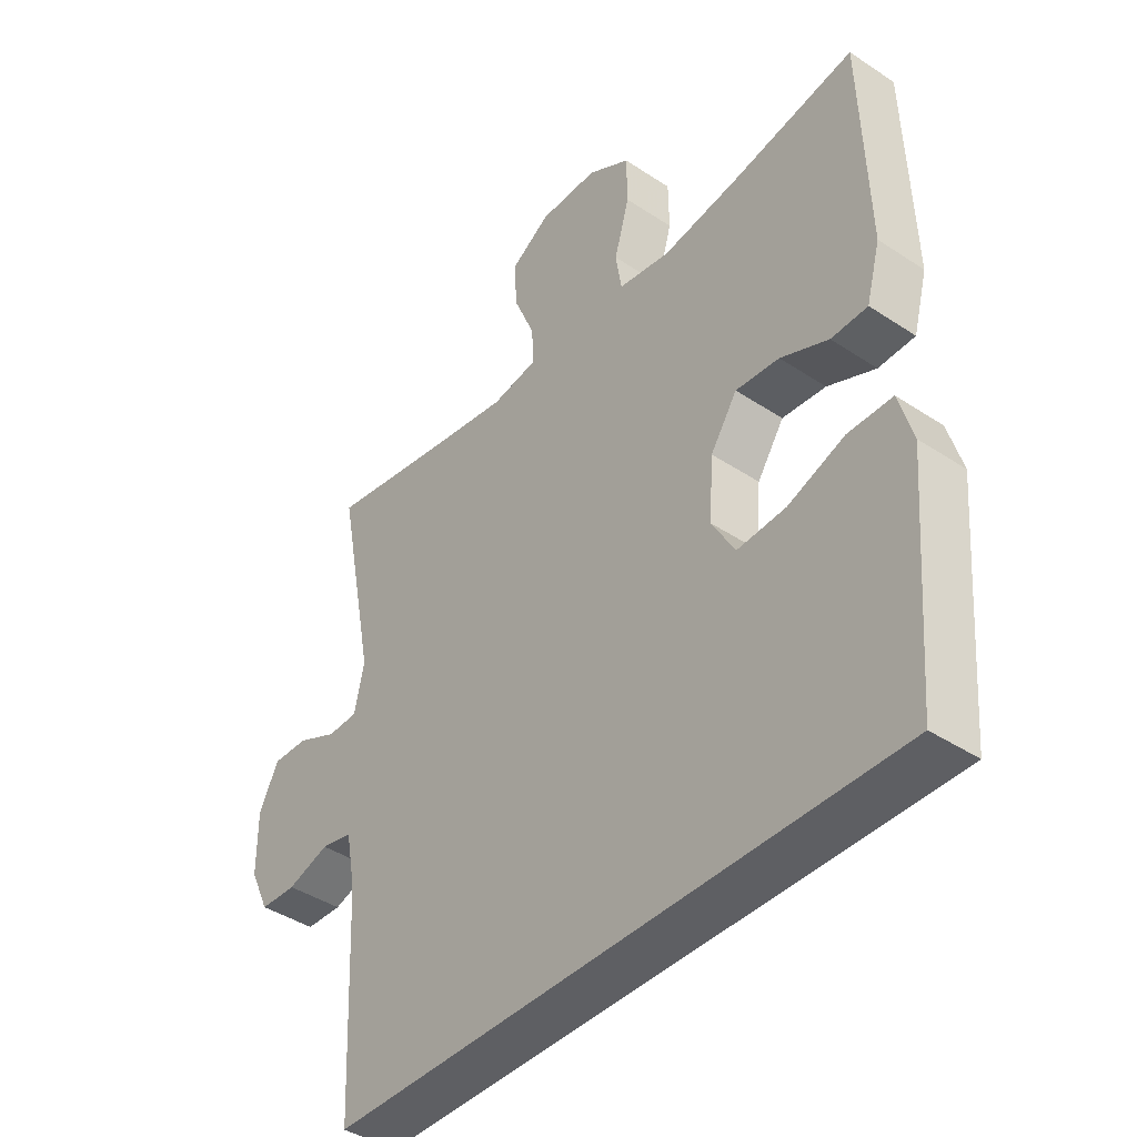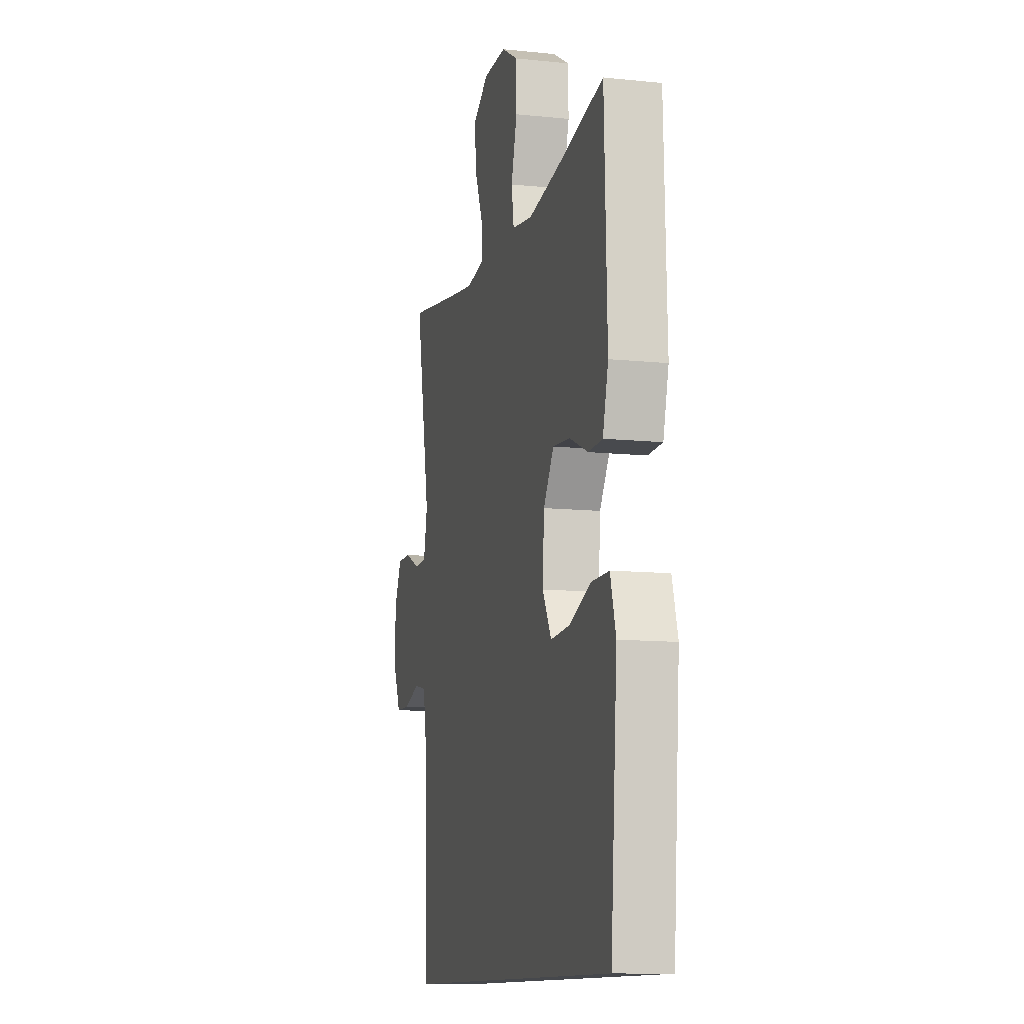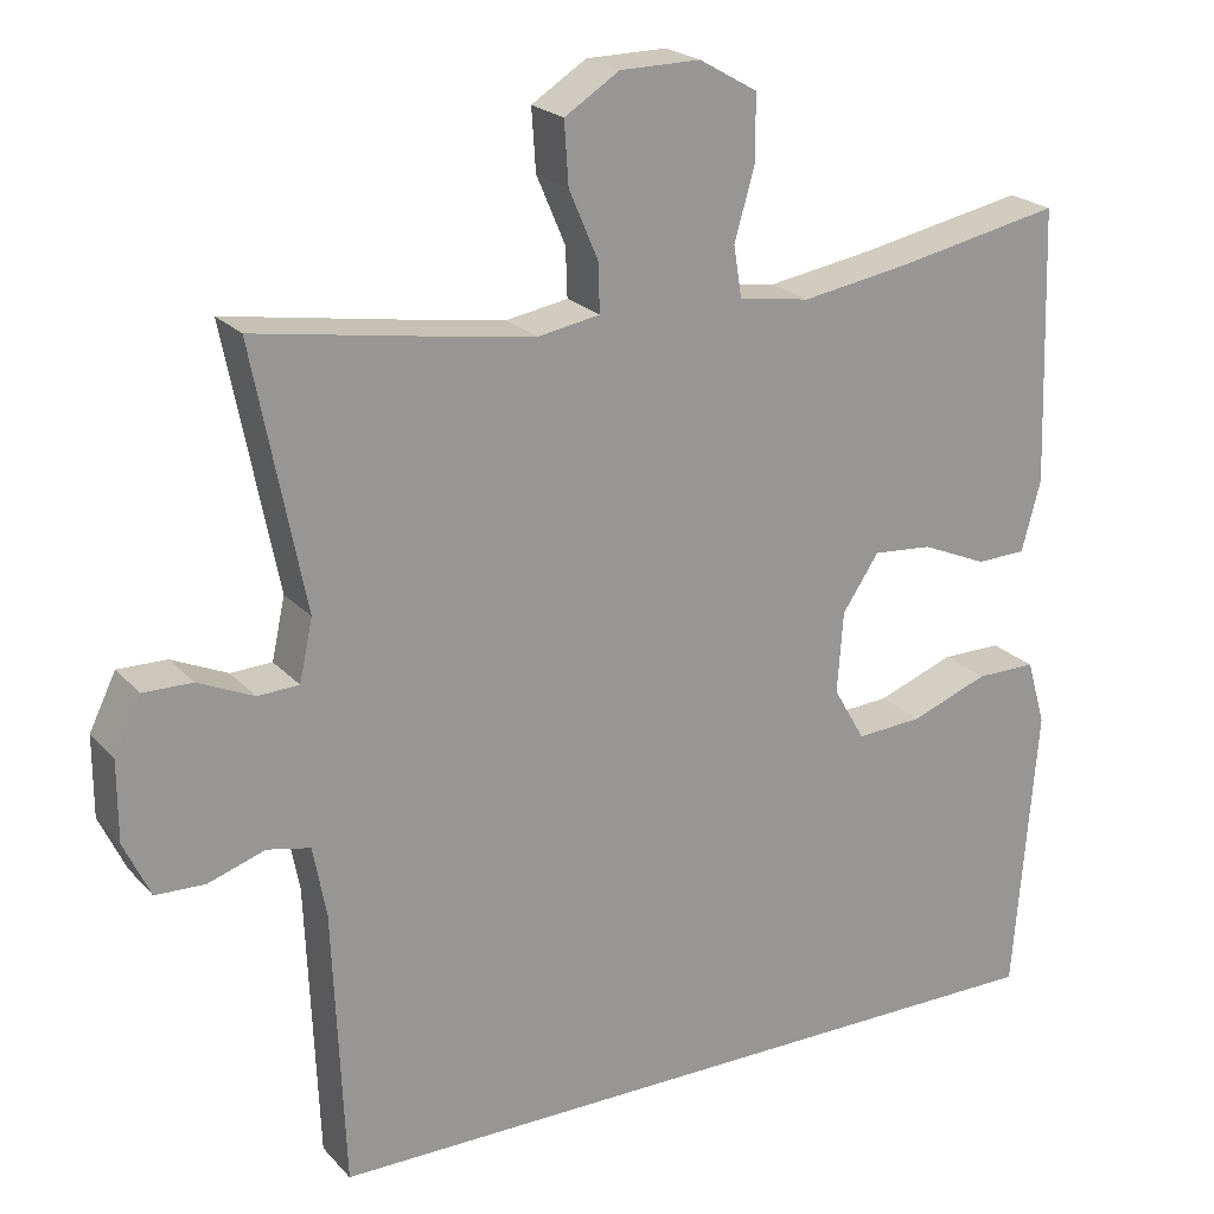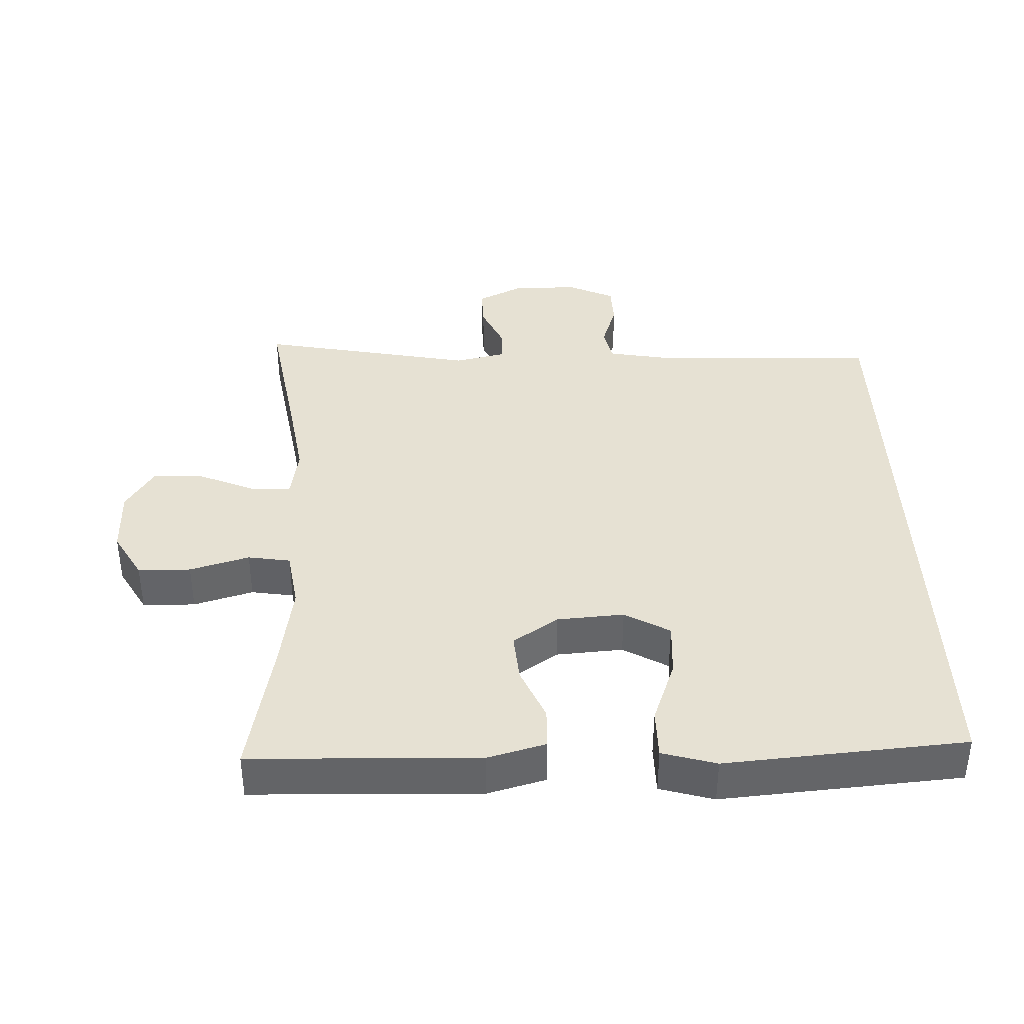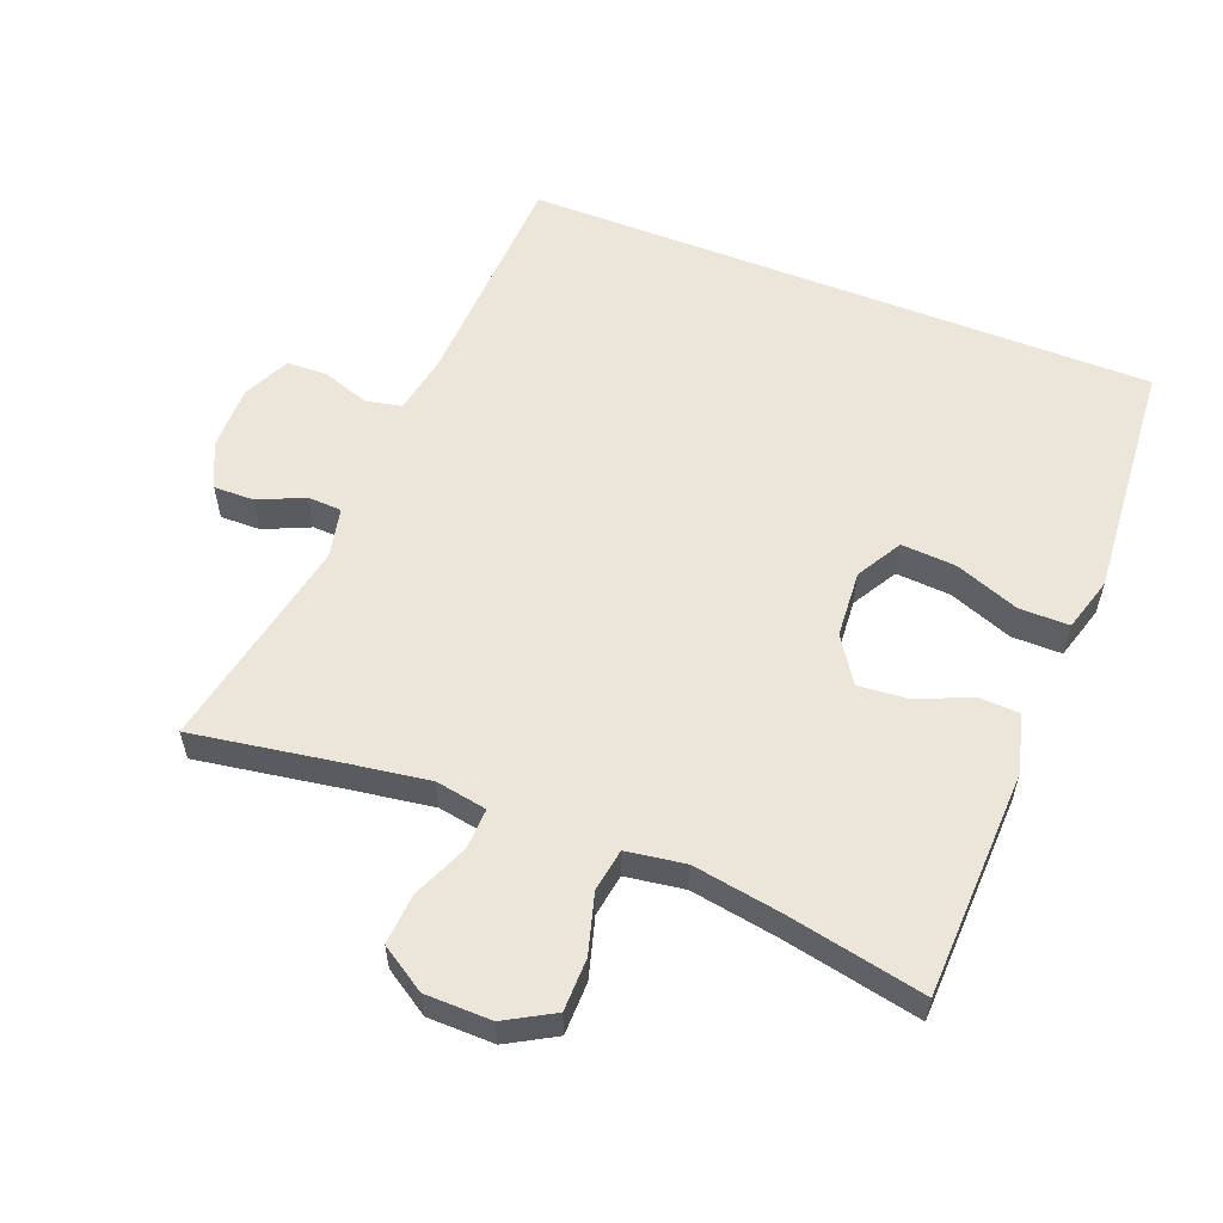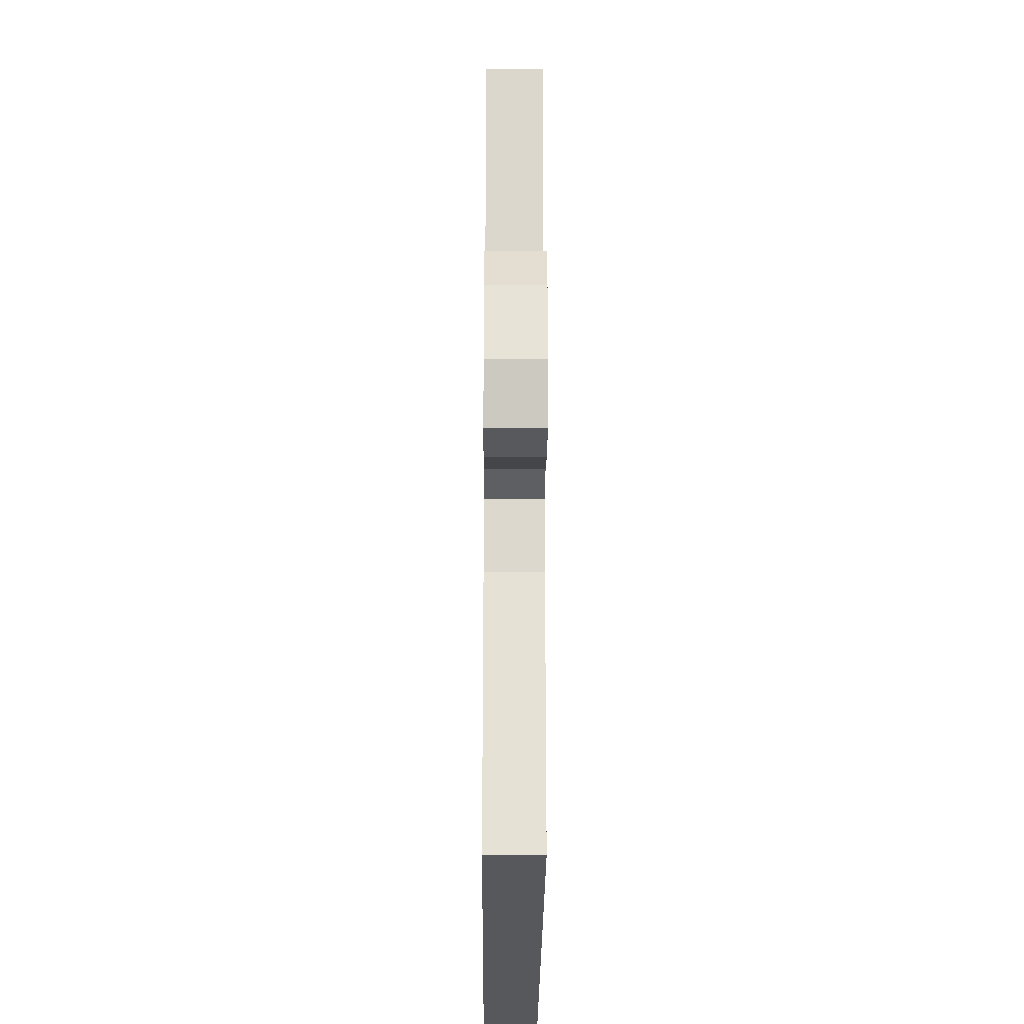
<metadata>
{"format":"obj","ext":"obj","renderer":"f3d","projection":"perspective","resolution":1024,"background":"white","views":[{"elev":-41.4,"azim":51.2,"up":"+Z"},{"elev":-11.4,"azim":75.9,"up":"+Z"},{"elev":21.9,"azim":-30.0,"up":"+Z"},{"elev":38.8,"azim":87.8,"up":"+Y"},{"elev":57.2,"azim":21.5,"up":"+Y"},{"elev":-28.0,"azim":-90.4,"up":"+Z"}]}
</metadata>
<code>
v -0.419 0.07 -0.5
v -0.433 0.07 -0.165
v -0.449 0.07 -0.079
v -0.501 0.07 -0.068
v -0.57 0.07 -0.091
v -0.63 0.07 -0.089
v -0.662 0.07 -0.021
v -0.662 0.07 0.075
v -0.63 0.07 0.141
v -0.571 0.07 0.14
v -0.504 0.07 0.11
v -0.454 0.07 0.112
v -0.438 0.07 0.186
v -0.5 0.07 0.5
v -0.286 0.07 0.465
v -0.168 0.07 0.447
v -0.093 0.07 0.46
v -0.095 0.07 0.519
v -0.13 0.07 0.601
v -0.135 0.07 0.675
v -0.069 0.07 0.717
v 0.028 0.07 0.718
v 0.098 0.07 0.678
v 0.099 0.07 0.601
v 0.074 0.07 0.514
v 0.084 0.07 0.452
v 0.17 0.07 0.439
v 0.299 0.07 0.46
v 0.5 0.07 0.5
v 0.511 0.07 0.167
v 0.488 0.07 0.082
v 0.428 0.07 0.08
v 0.349 0.07 0.114
v 0.277 0.07 0.12
v 0.233 0.07 0.054
v 0.226 0.07 -0.044
v 0.264 0.07 -0.11
v 0.344 0.07 -0.105
v 0.438 0.07 -0.07
v 0.511 0.07 -0.07
v 0.534 0.07 -0.149
v 0.524 0.07 -0.273
v 0.506 0.07 -0.5
v -0.419 0 -0.5
v -0.433 0 -0.165
v -0.449 0 -0.079
v -0.501 0 -0.068
v -0.57 0 -0.091
v -0.63 0 -0.089
v -0.662 0 -0.021
v -0.662 0 0.075
v -0.63 0 0.141
v -0.571 0 0.14
v -0.504 0 0.11
v -0.454 0 0.112
v -0.438 0 0.186
v -0.5 0 0.5
v -0.286 0 0.465
v -0.168 0 0.447
v -0.093 0 0.46
v -0.095 0 0.519
v -0.13 0 0.601
v -0.135 0 0.675
v -0.069 0 0.717
v 0.028 0 0.718
v 0.098 0 0.678
v 0.099 0 0.601
v 0.074 0 0.514
v 0.084 0 0.452
v 0.17 0 0.439
v 0.299 0 0.46
v 0.5 0 0.5
v 0.511 0 0.167
v 0.488 0 0.082
v 0.428 0 0.08
v 0.349 0 0.114
v 0.277 0 0.12
v 0.233 0 0.054
v 0.226 0 -0.044
v 0.264 0 -0.11
v 0.344 0 -0.105
v 0.438 0 -0.07
v 0.511 0 -0.07
v 0.534 0 -0.149
v 0.524 0 -0.273
v 0.506 0 -0.5
f 42 43 1 2
f 41 42 2 3
f 38 39 40 41
f 37 38 41
f 37 41 3 4
f 36 37 4
f 35 36 4
f 34 35 4
f 30 31 32 33
f 28 29 30 33
f 27 28 33 34
f 26 27 34 4
f 22 23 24 25
f 18 19 20 21
f 17 18 21 22
f 13 14 15
f 12 13 15 16
f 8 9 10 11
f 8 11 12
f 7 8 12
f 6 7 12
f 5 6 12
f 17 22 25 26
f 12 16 17 26
f 4 5 12 26
f 45 44 86 85
f 46 45 85 84
f 84 83 82 81
f 84 81 80
f 47 46 84 80
f 47 80 79
f 47 79 78
f 47 78 77
f 76 75 74 73
f 76 73 72 71
f 77 76 71 70
f 47 77 70 69
f 68 67 66 65
f 64 63 62 61
f 65 64 61 60
f 58 57 56
f 59 58 56 55
f 54 53 52 51
f 55 54 51
f 55 51 50
f 55 50 49
f 55 49 48
f 69 68 65 60
f 69 60 59 55
f 69 55 48 47
f 1 44 45 2
f 2 45 46 3
f 3 46 47 4
f 4 47 48 5
f 5 48 49 6
f 6 49 50 7
f 7 50 51 8
f 8 51 52 9
f 9 52 53 10
f 10 53 54 11
f 11 54 55 12
f 12 55 56 13
f 13 56 57 14
f 14 57 58 15
f 15 58 59 16
f 16 59 60 17
f 17 60 61 18
f 18 61 62 19
f 19 62 63 20
f 20 63 64 21
f 21 64 65 22
f 22 65 66 23
f 23 66 67 24
f 24 67 68 25
f 25 68 69 26
f 26 69 70 27
f 27 70 71 28
f 28 71 72 29
f 29 72 73 30
f 30 73 74 31
f 31 74 75 32
f 32 75 76 33
f 33 76 77 34
f 34 77 78 35
f 35 78 79 36
f 36 79 80 37
f 37 80 81 38
f 38 81 82 39
f 39 82 83 40
f 40 83 84 41
f 41 84 85 42
f 42 85 86 43
f 43 86 44 1

</code>
